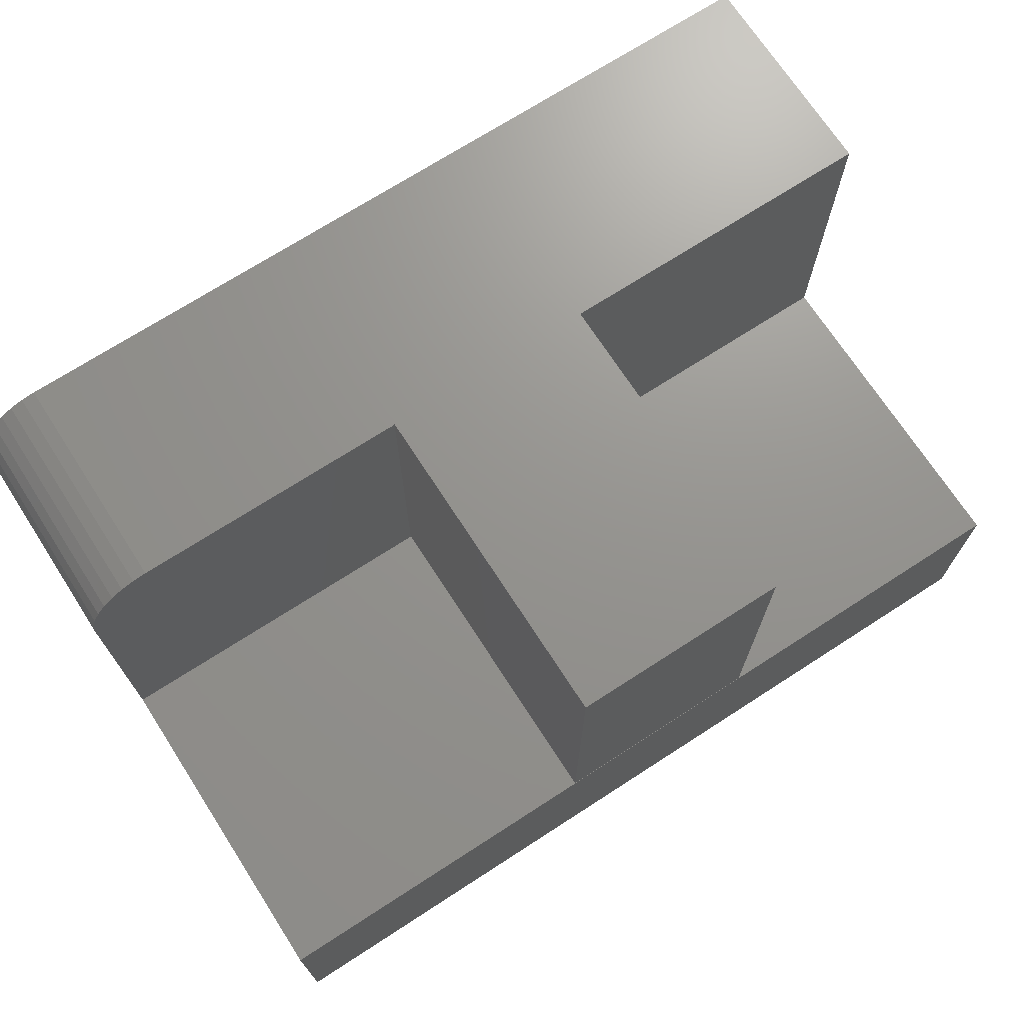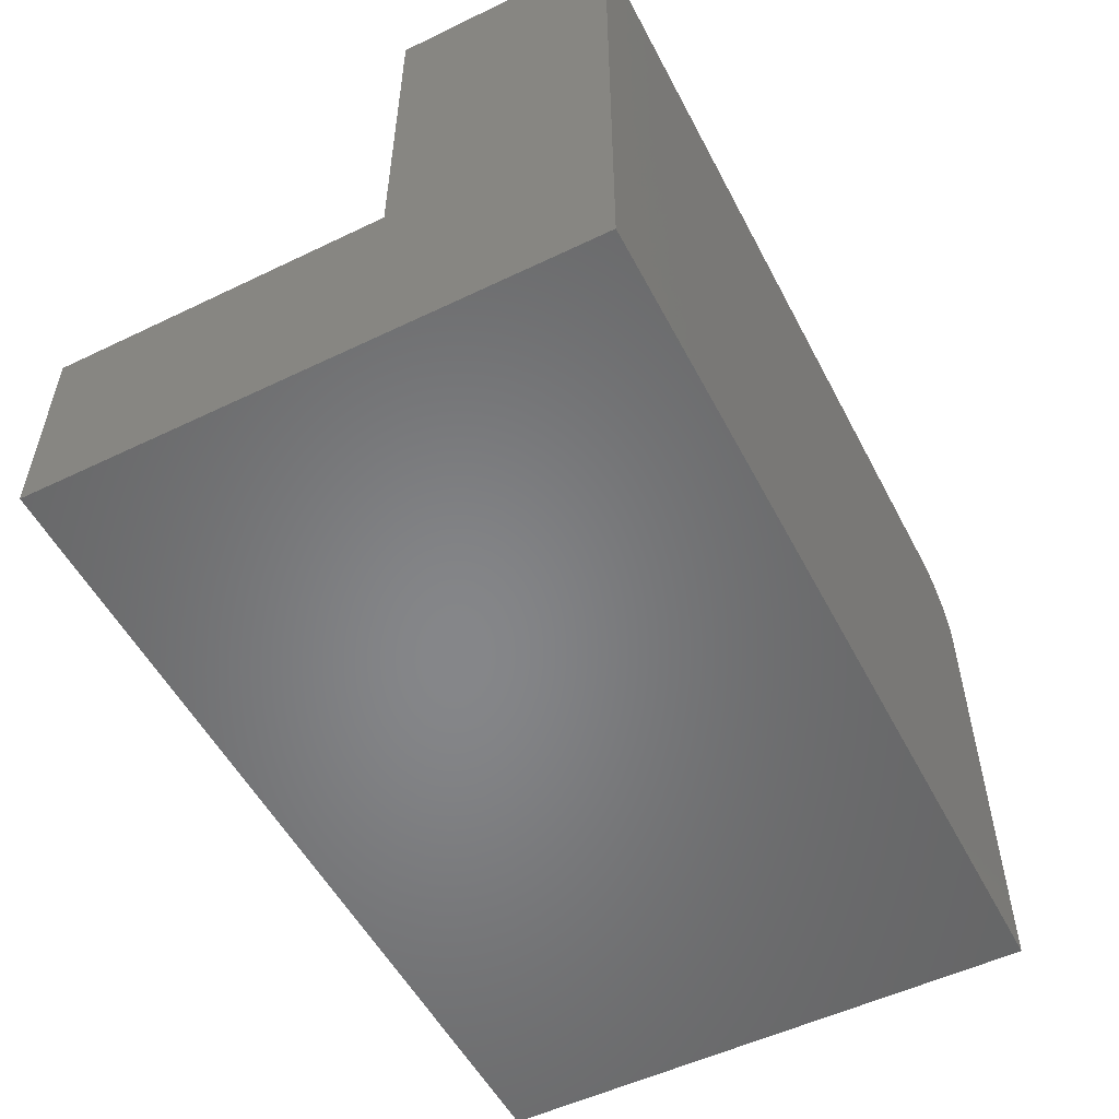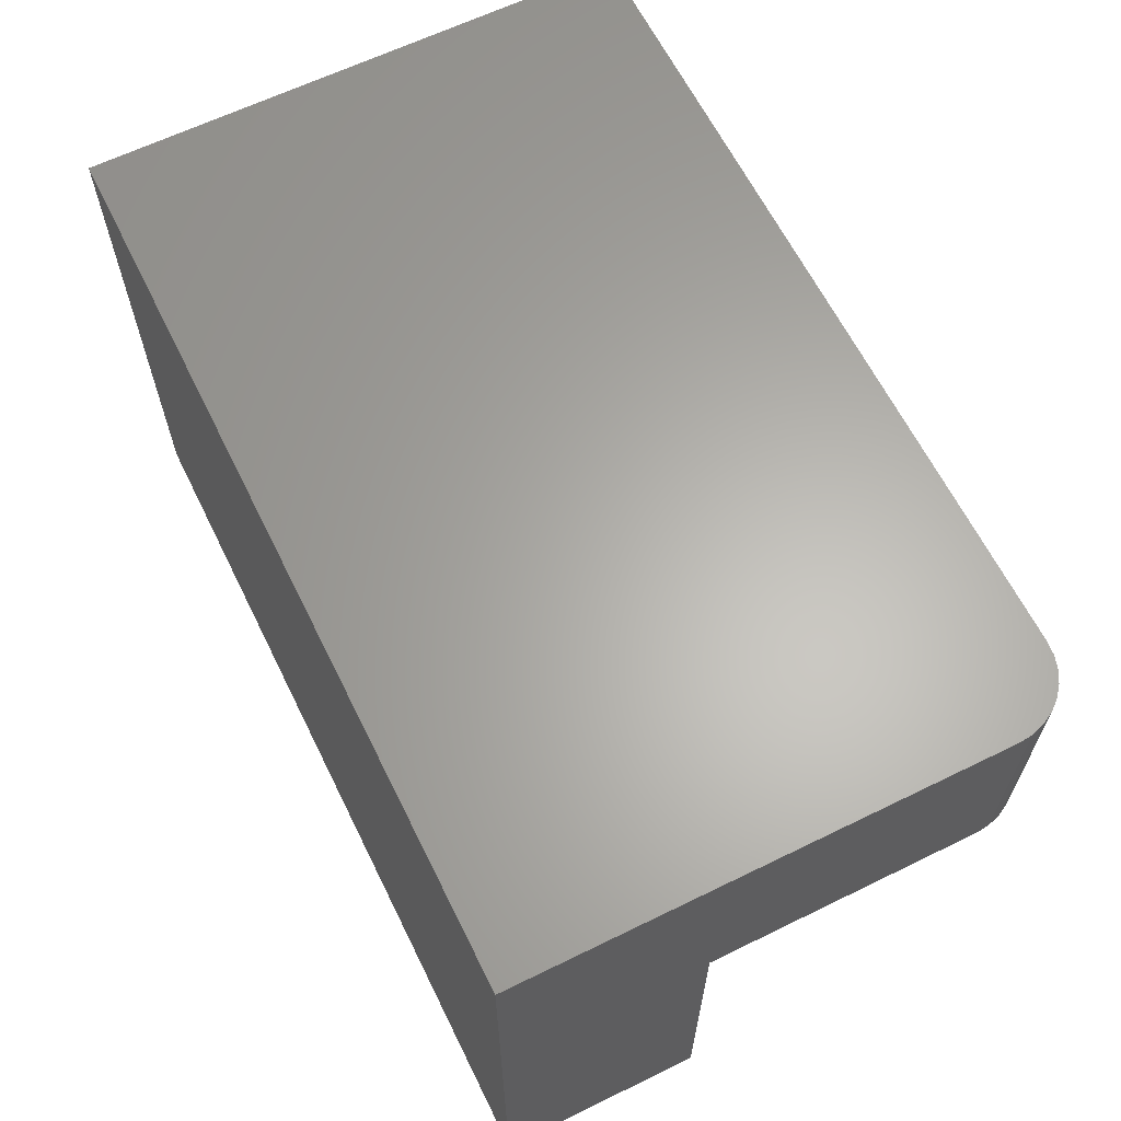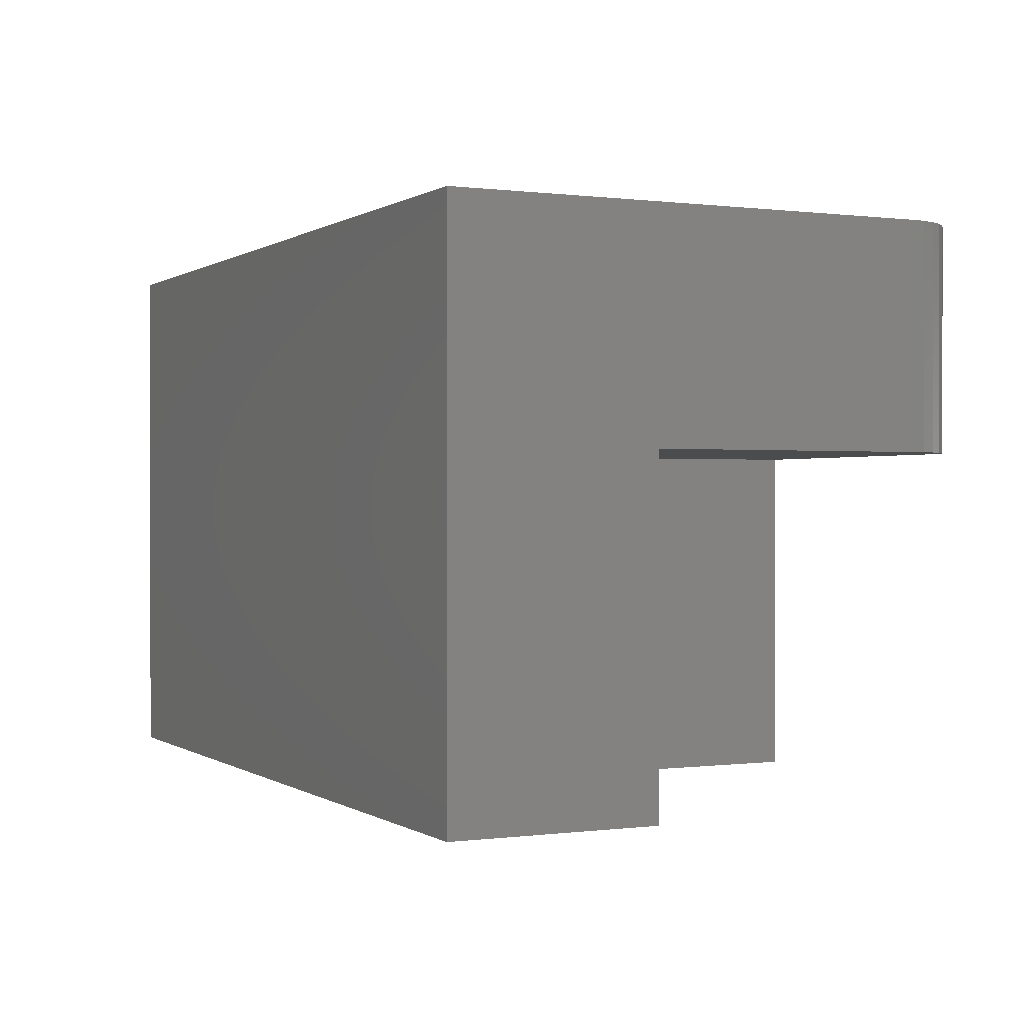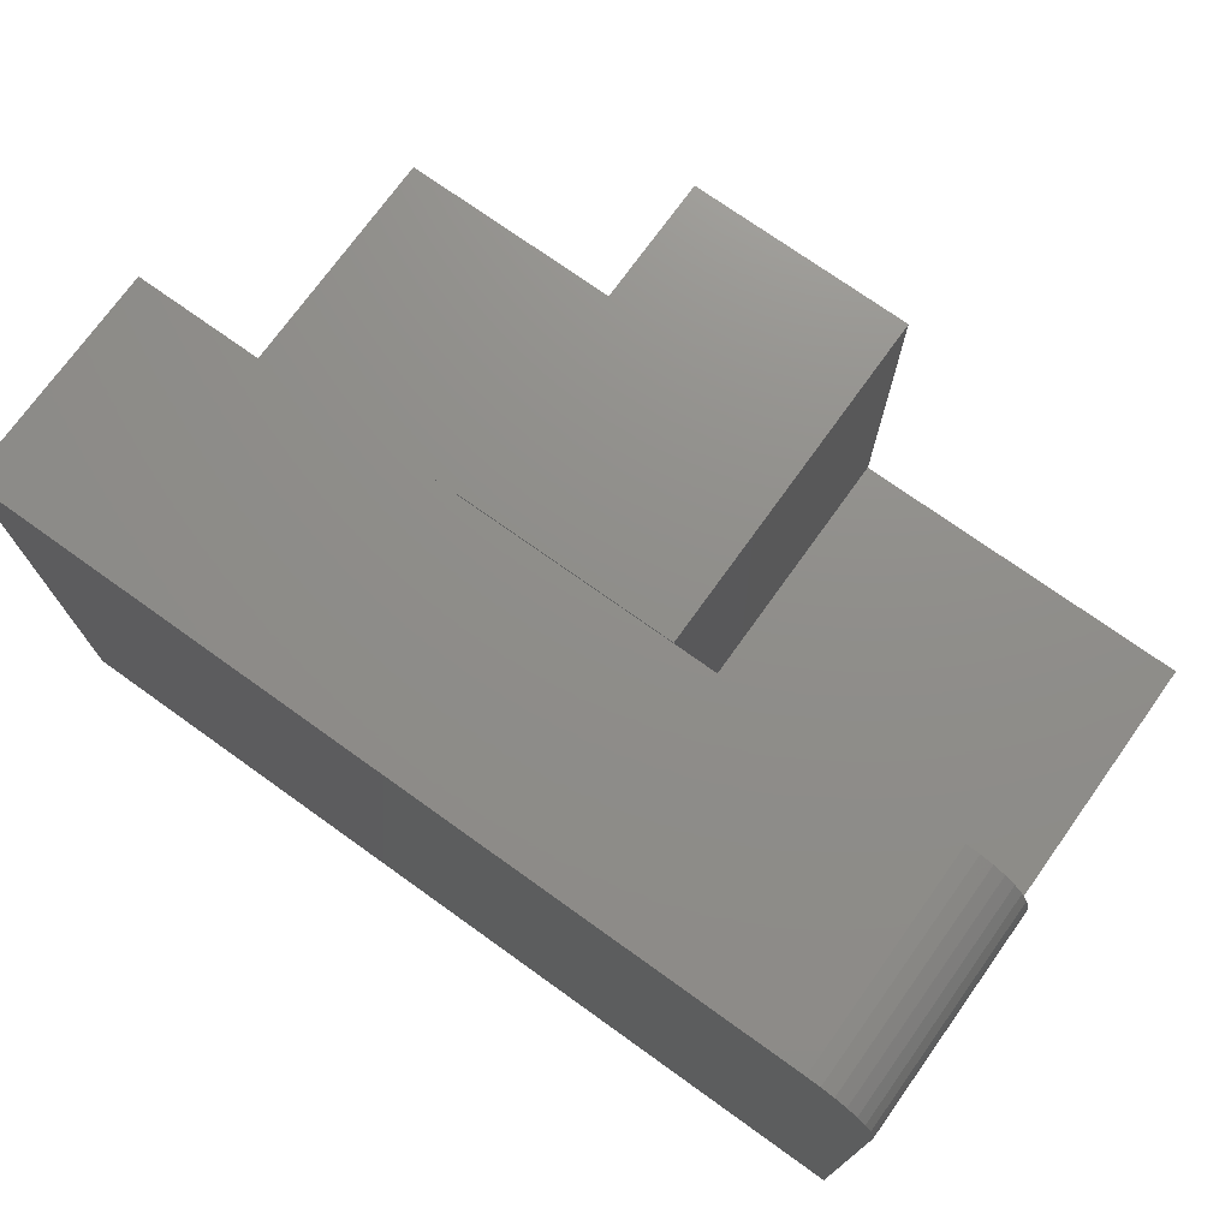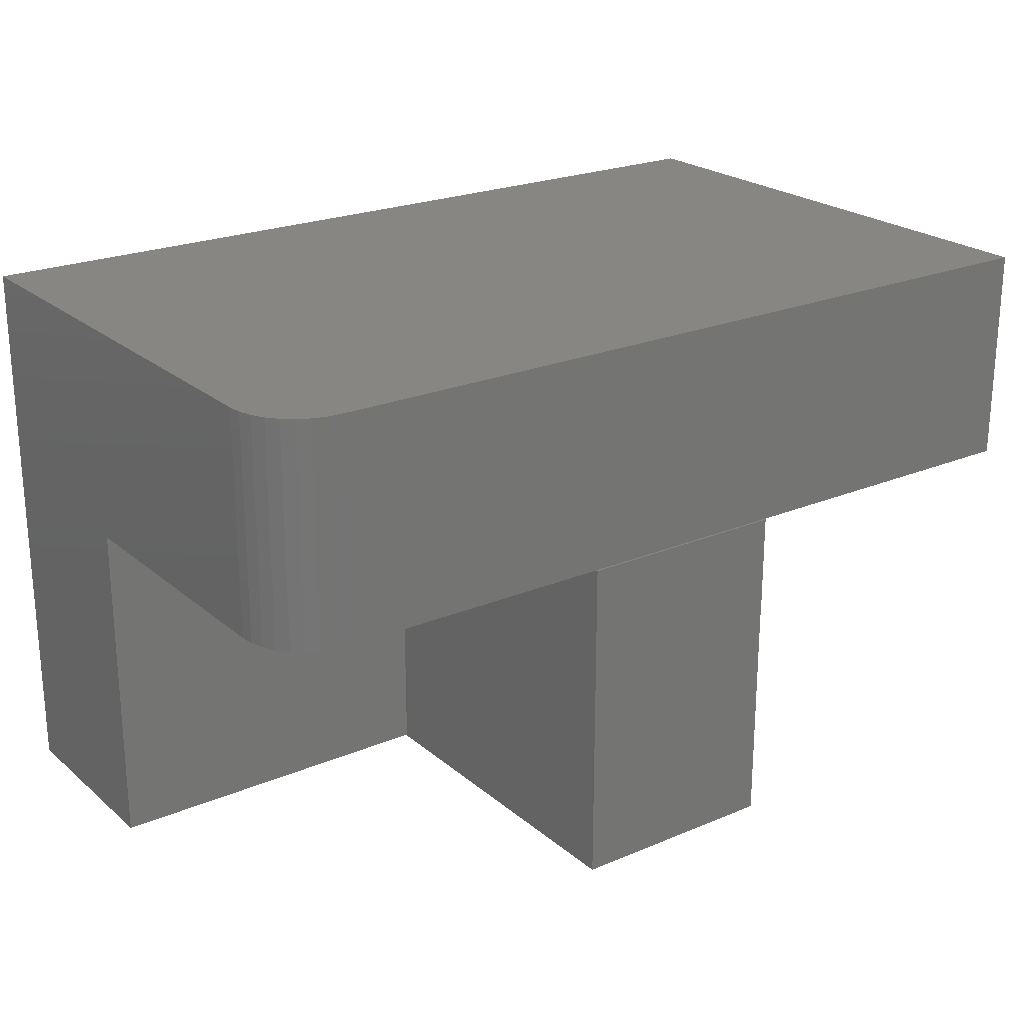
<metadata>
{"format":"stl","ext":"stl","renderer":"f3d","projection":"perspective","resolution":1024,"background":"white","views":[{"elev":71.1,"azim":-32.9,"up":"+Z"},{"elev":-53.4,"azim":117.2,"up":"+Z"},{"elev":63.5,"azim":-116.3,"up":"+Y"},{"elev":0.2,"azim":-115.9,"up":"+Y"},{"elev":73.6,"azim":-144.4,"up":"+Z"},{"elev":22.9,"azim":-35.7,"up":"+Y"}]}
</metadata>
<code>
# stl→obj: 38 verts, 72 faces
v -0.1562 -0.2969 0.7472
v -0.1562 -0.2969 0.75
v 0.1349 -0.2969 0.7472
v 0.1349 -0.2969 0.75
v -0.625 -0.2969 0.2786
v 0.5781 -0.2969 0.2786
v 0.1349 -0.2969 0.2812
v -0.1562 -0.2969 0.2812
v -0.625 -0.2969 0.6535
v -0.5312 -0.2969 0.7472
v -0.5495 -0.2969 0.7454
v -0.5671 -0.2969 0.7401
v -0.5833 -0.2969 0.7314
v -0.5975 -0.2969 0.7197
v -0.6092 -0.2969 0.7055
v -0.6179 -0.2969 0.6893
v -0.6232 -0.2969 0.6717
v 0.5781 -0.2969 0.7472
v 0.5781 1.336e-16 0.7472
v -0.5312 1.041e-17 0.7472
v -0.1562 -0.75 0.2812
v -0.1562 -0.75 0.75
v 0.1349 -0.75 0.2812
v 0.1349 -0.75 0.75
v 0.5781 1.336e-16 -7.367e-17
v -0.625 0 0
v -0.625 4.442e-33 0.6535
v -0.6232 2e-19 0.6717
v -0.6179 7.923e-19 0.6893
v -0.6092 1.754e-18 0.7055
v -0.5975 3.049e-18 0.7197
v -0.5833 4.626e-18 0.7314
v -0.5671 6.425e-18 0.7401
v -0.5495 8.378e-18 0.7454
v -0.625 -0.75 0
v -0.625 -0.75 0.2786
v 0.5781 -0.75 -7.367e-17
v 0.5781 -0.75 0.2786
f 1 2 3
f 3 2 4
f 5 6 7
f 5 7 8
f 5 8 1
f 5 1 9
f 1 10 11
f 1 11 12
f 1 12 13
f 1 13 14
f 1 14 15
f 1 15 16
f 1 16 17
f 1 17 9
f 7 6 3
f 3 6 18
f 3 18 19
f 20 10 19
f 19 10 1
f 19 1 3
f 8 21 1
f 1 21 22
f 1 22 2
f 23 7 24
f 24 7 3
f 24 3 4
f 8 7 21
f 21 7 23
f 21 23 22
f 22 23 24
f 4 2 24
f 24 2 22
f 19 25 26
f 19 26 27
f 19 27 28
f 19 28 29
f 19 29 30
f 19 30 31
f 19 31 32
f 19 32 33
f 19 33 34
f 19 34 20
f 35 36 26
f 26 36 5
f 26 5 27
f 27 5 9
f 19 18 25
f 25 18 6
f 25 6 37
f 37 6 38
f 35 26 37
f 37 26 25
f 35 37 36
f 36 37 38
f 38 6 36
f 36 6 5
f 27 9 28
f 28 9 17
f 28 17 29
f 29 17 16
f 29 16 30
f 30 16 15
f 30 15 31
f 31 15 14
f 31 14 32
f 32 14 13
f 32 13 33
f 33 13 12
f 33 12 34
f 34 12 11
f 34 11 20
f 20 11 10

</code>
